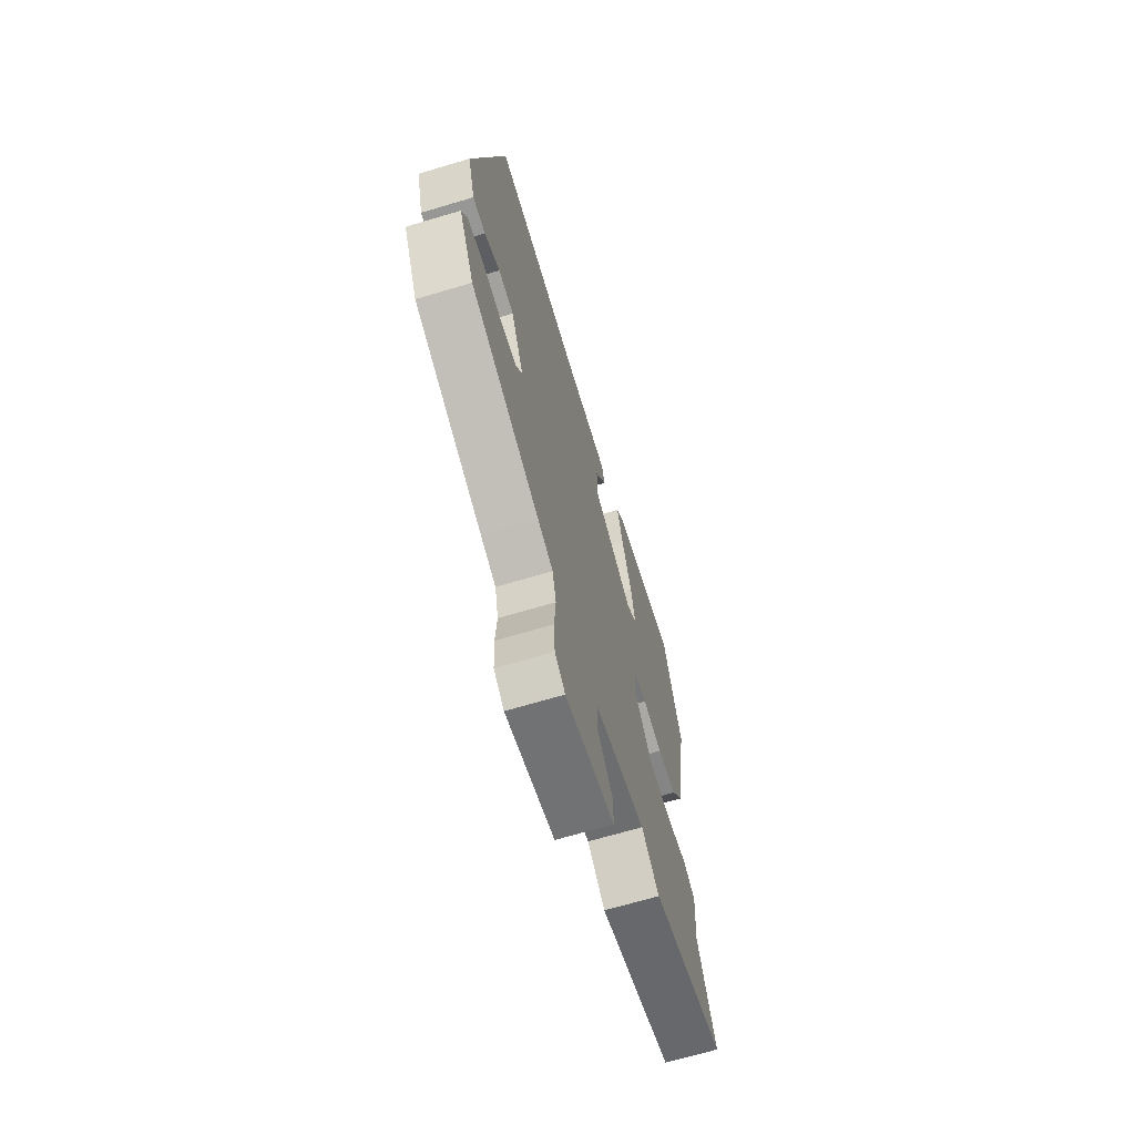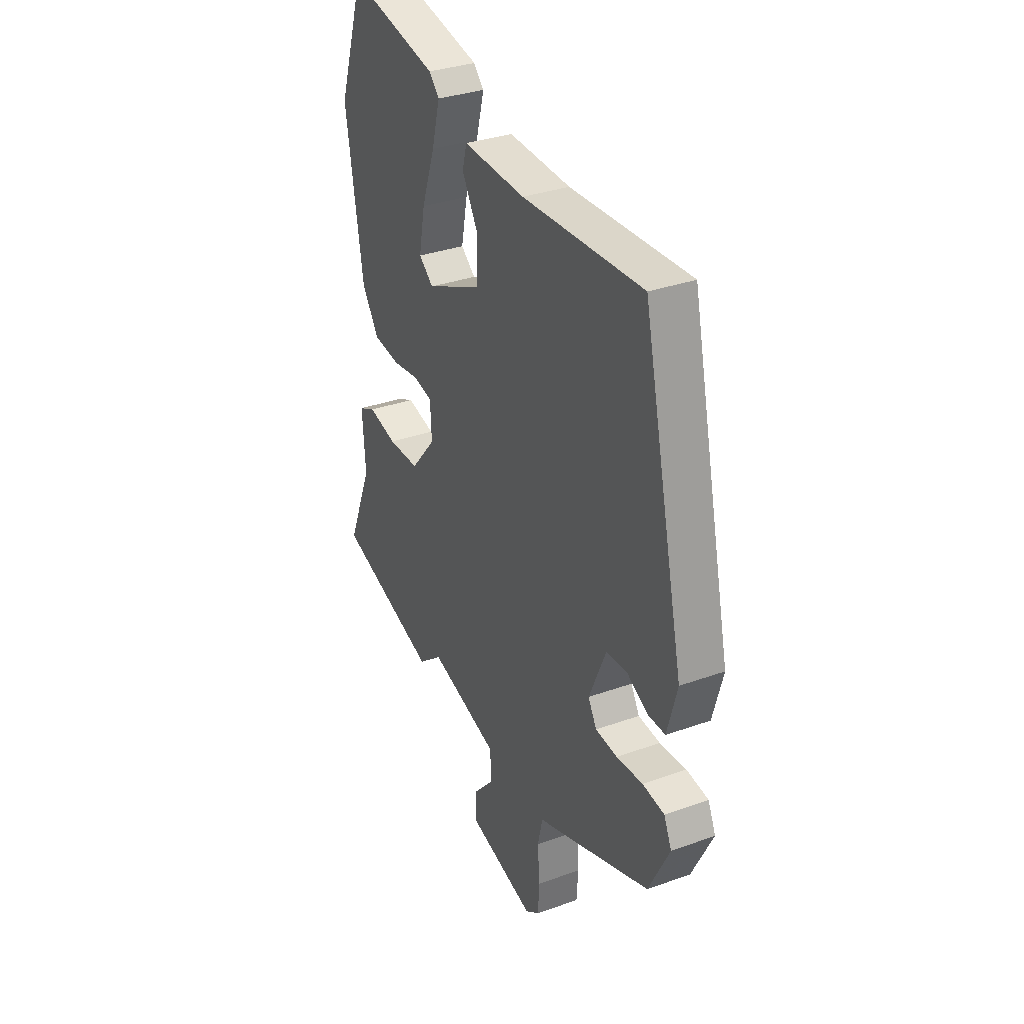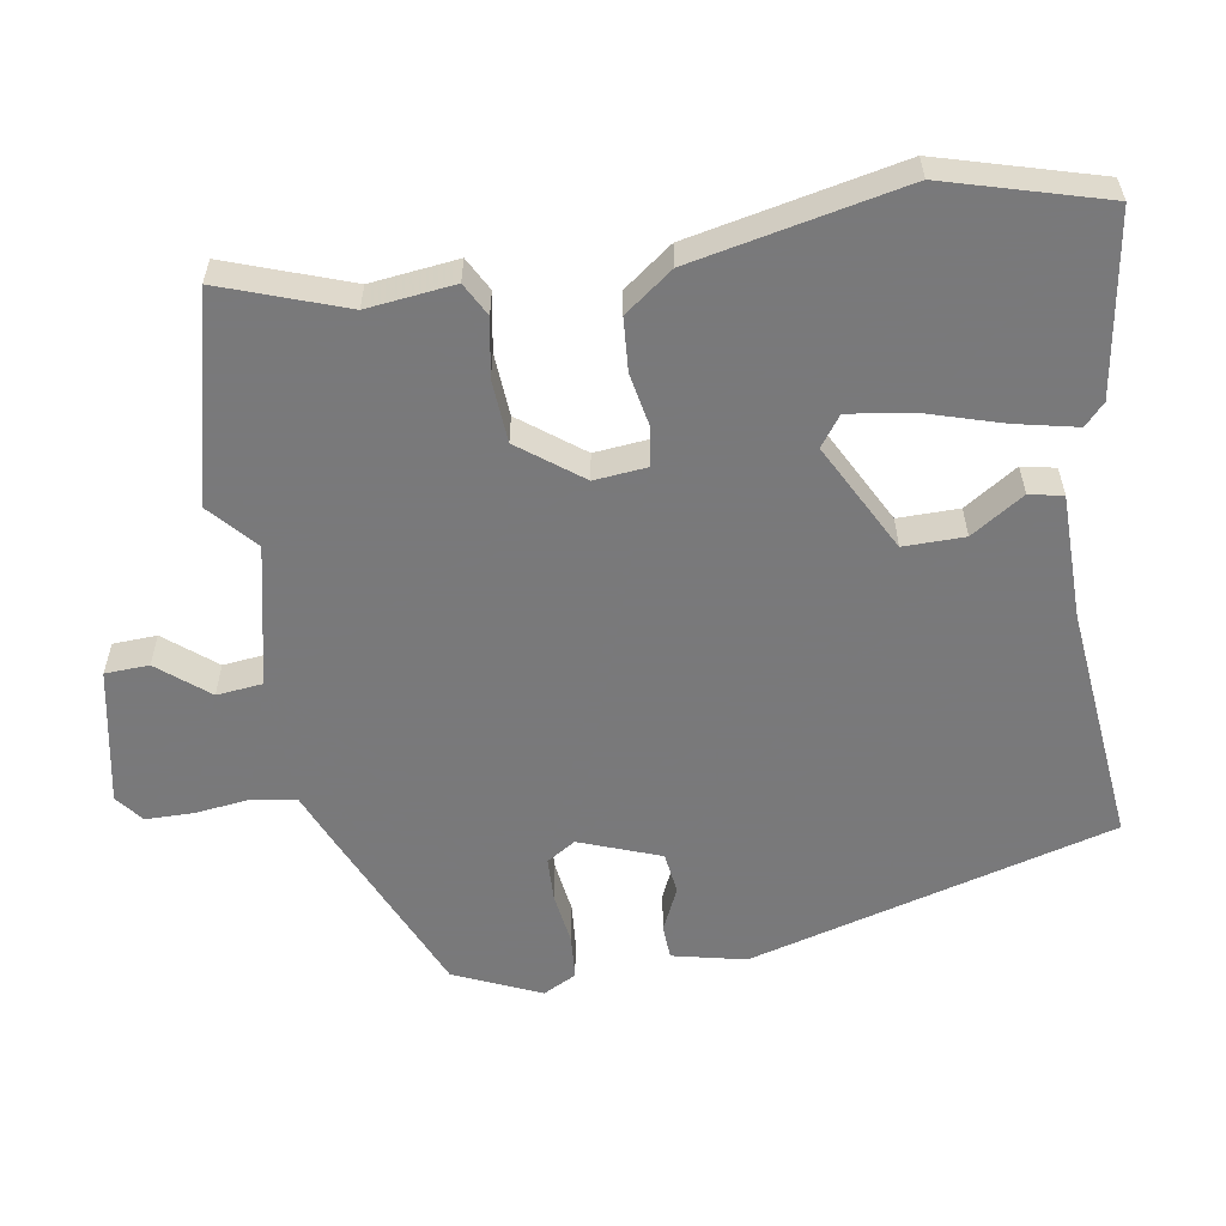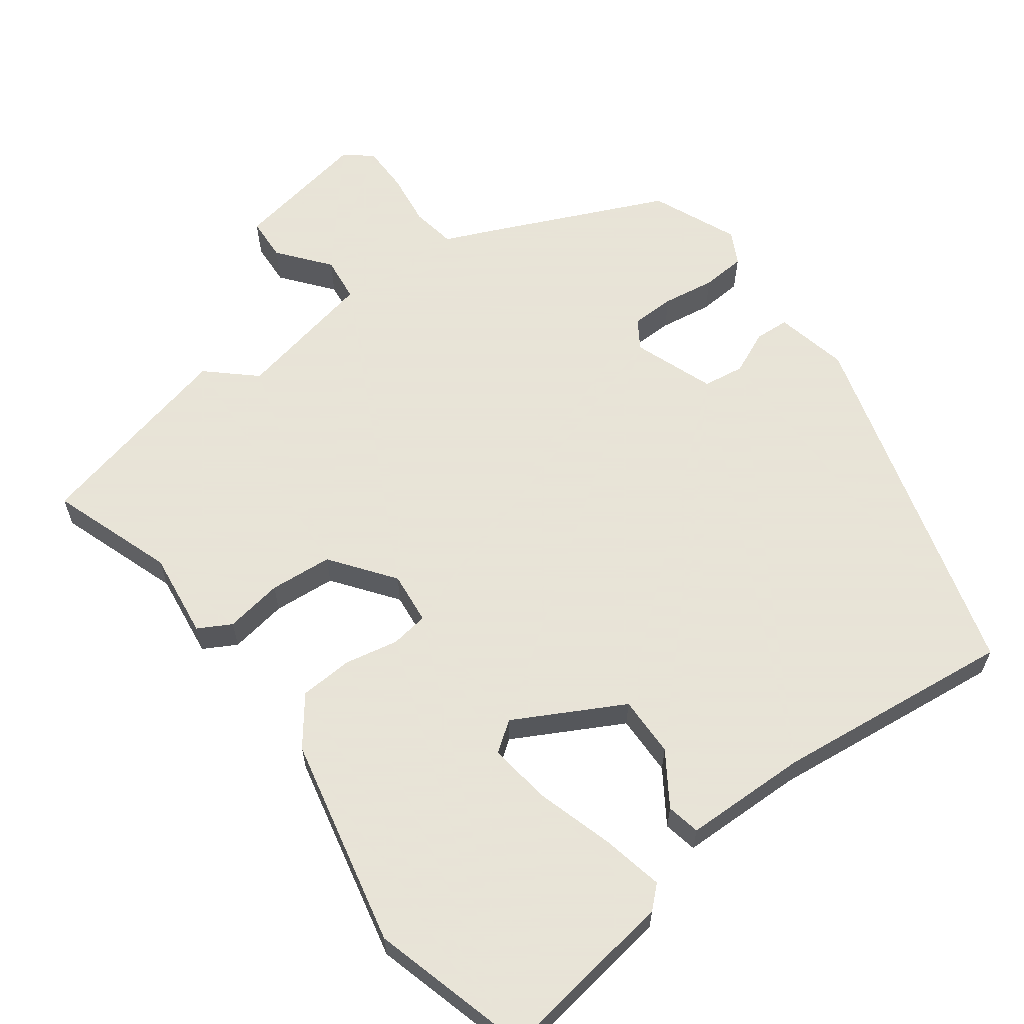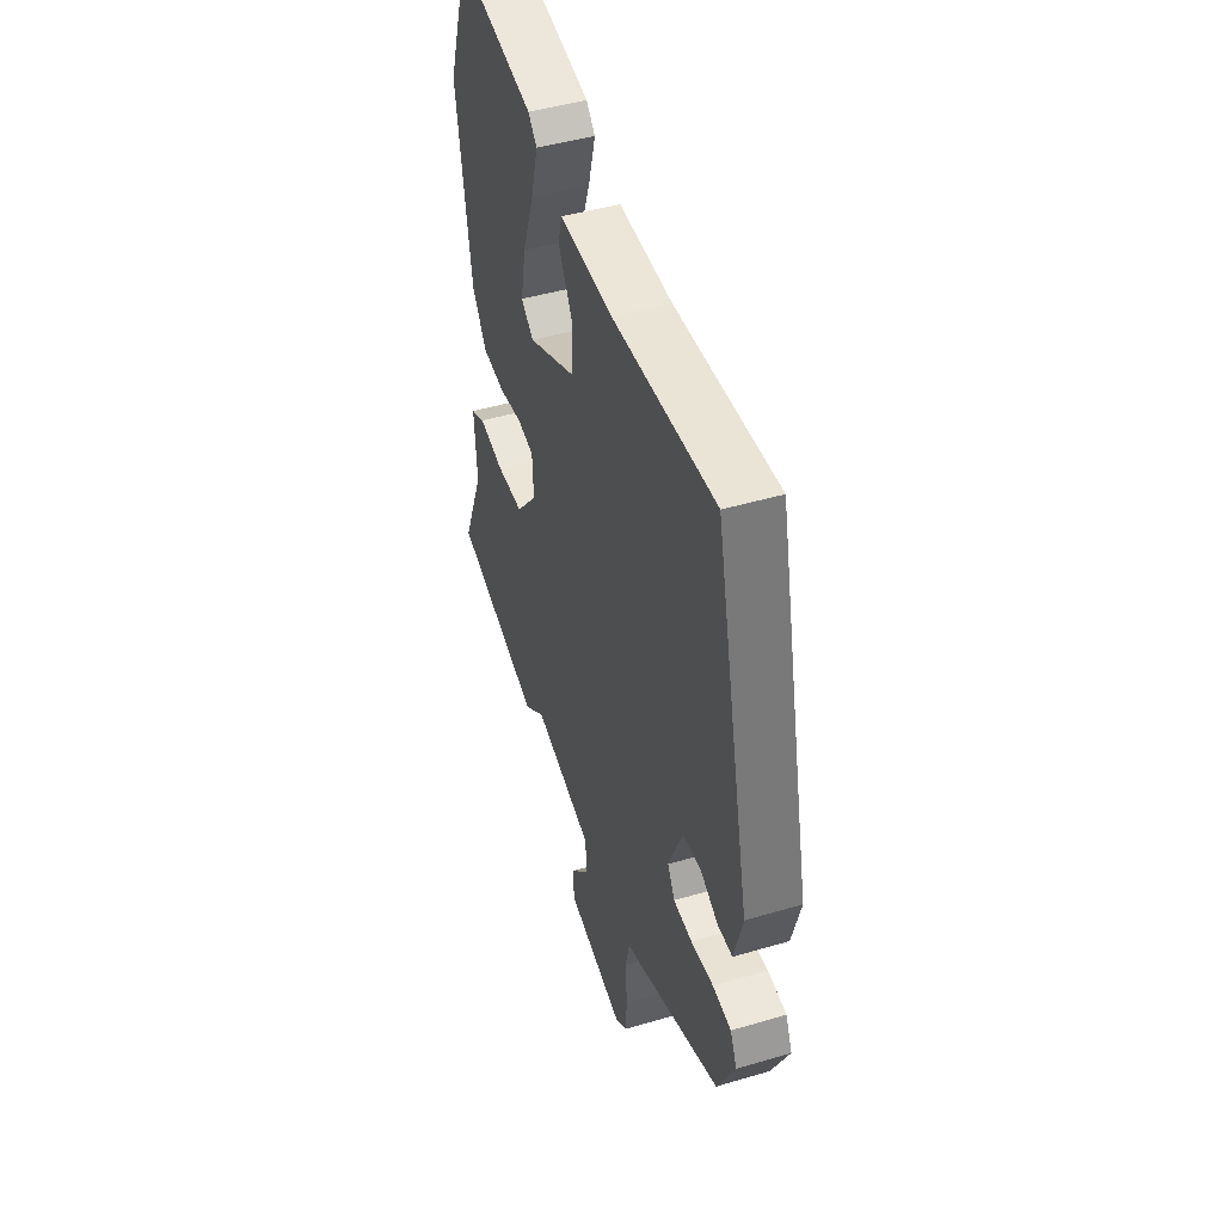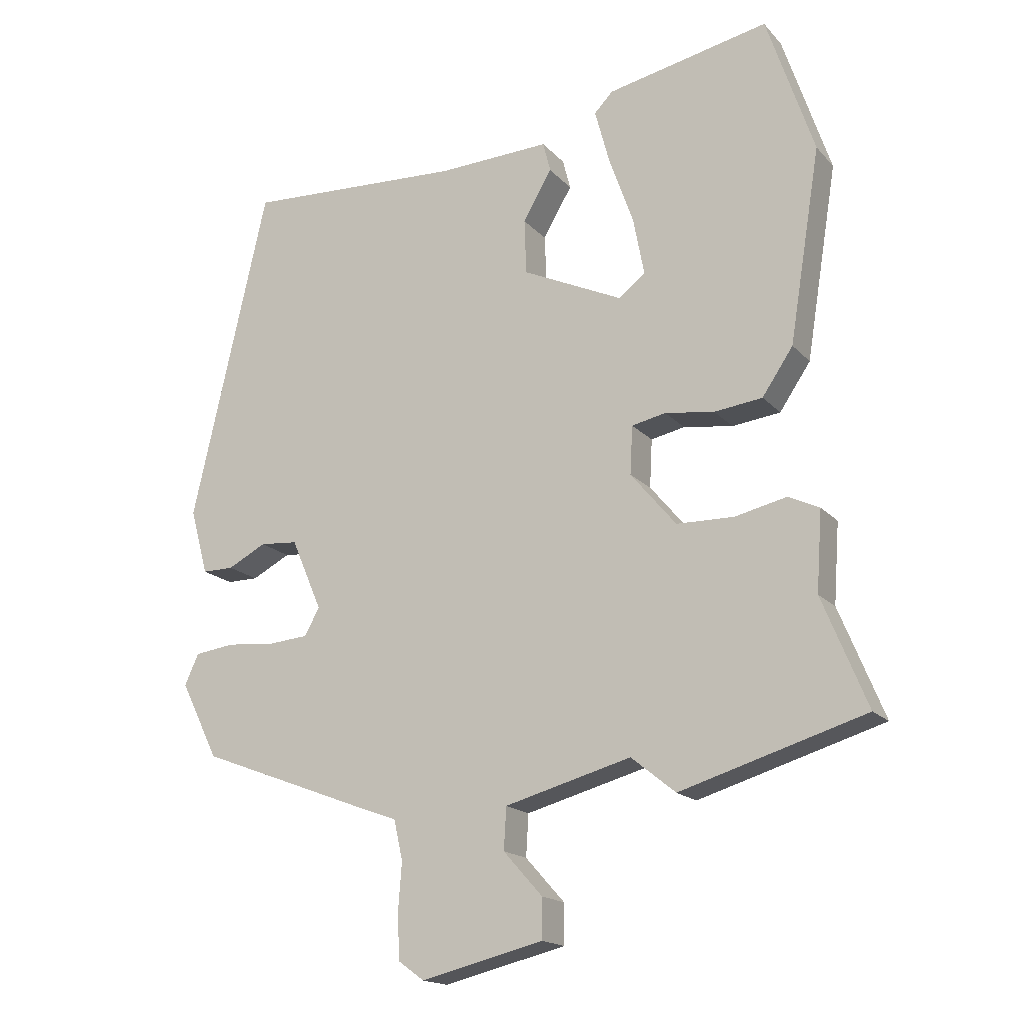
<metadata>
{"format":"obj","ext":"obj","renderer":"f3d","projection":"perspective","resolution":1024,"background":"white","views":[{"elev":-68.1,"azim":106.7,"up":"+Z"},{"elev":33.2,"azim":63.7,"up":"+Z"},{"elev":-57.8,"azim":-78.1,"up":"+Y"},{"elev":61.4,"azim":-33.3,"up":"+Y"},{"elev":45.9,"azim":71.3,"up":"+Z"},{"elev":-17.2,"azim":-152.5,"up":"+Z"}]}
</metadata>
<code>
v -0.544 0.07 0.369
v -0.47 0.07 0.59
v -0.217 0.07 0.538
v -0.188 0.07 0.508
v -0.211 0.07 0.422
v -0.249 0.07 0.315
v -0.266 0.07 0.226
v -0.225 0.07 0.193
v -0.068 0.07 0.266
v -0.065 0.07 0.352
v -0.11 0.07 0.429
v -0.098 0.07 0.476
v 0.078 0.07 0.469
v 0.418 0.07 0.487
v 0.537 0.07 -0.035
v 0.509 0.07 -0.137
v 0.46 0.07 -0.137
v 0.4 0.07 -0.106
v 0.341 0.07 -0.111
v 0.293 0.07 -0.223
v 0.317 0.07 -0.265
v 0.379 0.07 -0.27
v 0.454 0.07 -0.263
v 0.516 0.07 -0.271
v 0.538 0.07 -0.319
v 0.479 0.07 -0.438
v 0.212 0.07 -0.54
v 0.152 0.07 -0.562
v 0.138 0.07 -0.624
v 0.144 0.07 -0.702
v 0.14 0.07 -0.769
v 0.1 0.07 -0.798
v -0.091 0.07 -0.752
v -0.091 0.07 -0.69
v -0.03 0.07 -0.622
v -0.034 0.07 -0.557
v -0.231 0.07 -0.504
v -0.3 0.07 -0.56
v -0.588 0.07 -0.474
v -0.518 0.07 -0.303
v -0.527 0.07 -0.179
v -0.479 0.07 -0.156
v -0.398 0.07 -0.174
v -0.309 0.07 -0.172
v -0.238 0.07 -0.087
v -0.242 0.07 -0.012
v -0.295 0.07 -0.001
v -0.372 0.07 -0.012
v -0.447 0.07 -0.003
v -0.495 0.07 0.068
v -0.544 0 0.369
v -0.47 0 0.59
v -0.217 0 0.538
v -0.188 0 0.508
v -0.211 0 0.422
v -0.249 0 0.315
v -0.266 0 0.226
v -0.225 0 0.193
v -0.068 0 0.266
v -0.065 0 0.352
v -0.11 0 0.429
v -0.098 0 0.476
v 0.078 0 0.469
v 0.418 0 0.487
v 0.537 0 -0.035
v 0.509 0 -0.137
v 0.46 0 -0.137
v 0.4 0 -0.106
v 0.341 0 -0.111
v 0.293 0 -0.223
v 0.317 0 -0.265
v 0.379 0 -0.27
v 0.454 0 -0.263
v 0.516 0 -0.271
v 0.538 0 -0.319
v 0.479 0 -0.438
v 0.212 0 -0.54
v 0.152 0 -0.562
v 0.138 0 -0.624
v 0.144 0 -0.702
v 0.14 0 -0.769
v 0.1 0 -0.798
v -0.091 0 -0.752
v -0.091 0 -0.69
v -0.03 0 -0.622
v -0.034 0 -0.557
v -0.231 0 -0.504
v -0.3 0 -0.56
v -0.588 0 -0.474
v -0.518 0 -0.303
v -0.527 0 -0.179
v -0.479 0 -0.156
v -0.398 0 -0.174
v -0.309 0 -0.172
v -0.238 0 -0.087
v -0.242 0 -0.012
v -0.295 0 -0.001
v -0.372 0 -0.012
v -0.447 0 -0.003
v -0.495 0 0.068
f 50 1 2
f 49 50 2
f 48 49 2
f 47 48 2
f 46 47 2
f 40 41 42 43
f 40 43 44
f 39 40 44
f 38 39 44
f 37 38 44
f 36 37 44 45
f 33 34 35
f 32 33 35
f 31 32 35
f 30 31 35
f 29 30 35
f 28 29 35 36
f 27 28 36
f 26 27 36
f 25 26 36
f 24 25 36
f 23 24 36
f 22 23 36
f 21 22 36
f 36 45 46
f 21 36 46
f 20 21 46
f 16 17 18
f 15 16 18
f 14 15 18
f 13 14 18
f 13 18 19
f 12 13 19
f 11 12 19
f 10 11 19
f 9 10 19 20
f 4 5 6
f 3 4 6
f 2 3 6
f 2 6 7
f 46 2 7
f 8 9 20 46
f 7 8 46
f 52 51 100
f 52 100 99
f 52 99 98
f 52 98 97
f 52 97 96
f 93 92 91 90
f 94 93 90
f 94 90 89
f 94 89 88
f 94 88 87
f 95 94 87 86
f 85 84 83
f 85 83 82
f 85 82 81
f 85 81 80
f 85 80 79
f 86 85 79 78
f 86 78 77
f 86 77 76
f 86 76 75
f 86 75 74
f 86 74 73
f 86 73 72
f 86 72 71
f 96 95 86
f 96 86 71
f 96 71 70
f 68 67 66
f 68 66 65
f 68 65 64
f 68 64 63
f 69 68 63
f 69 63 62
f 69 62 61
f 69 61 60
f 70 69 60 59
f 56 55 54
f 56 54 53
f 56 53 52
f 57 56 52
f 57 52 96
f 96 70 59 58
f 96 58 57
f 1 51 52 2
f 2 52 53 3
f 3 53 54 4
f 4 54 55 5
f 5 55 56 6
f 6 56 57 7
f 7 57 58 8
f 8 58 59 9
f 9 59 60 10
f 10 60 61 11
f 11 61 62 12
f 12 62 63 13
f 13 63 64 14
f 14 64 65 15
f 15 65 66 16
f 16 66 67 17
f 17 67 68 18
f 18 68 69 19
f 19 69 70 20
f 20 70 71 21
f 21 71 72 22
f 22 72 73 23
f 23 73 74 24
f 24 74 75 25
f 25 75 76 26
f 26 76 77 27
f 27 77 78 28
f 28 78 79 29
f 29 79 80 30
f 30 80 81 31
f 31 81 82 32
f 32 82 83 33
f 33 83 84 34
f 34 84 85 35
f 35 85 86 36
f 36 86 87 37
f 37 87 88 38
f 38 88 89 39
f 39 89 90 40
f 40 90 91 41
f 41 91 92 42
f 42 92 93 43
f 43 93 94 44
f 44 94 95 45
f 45 95 96 46
f 46 96 97 47
f 47 97 98 48
f 48 98 99 49
f 49 99 100 50
f 50 100 51 1

</code>
